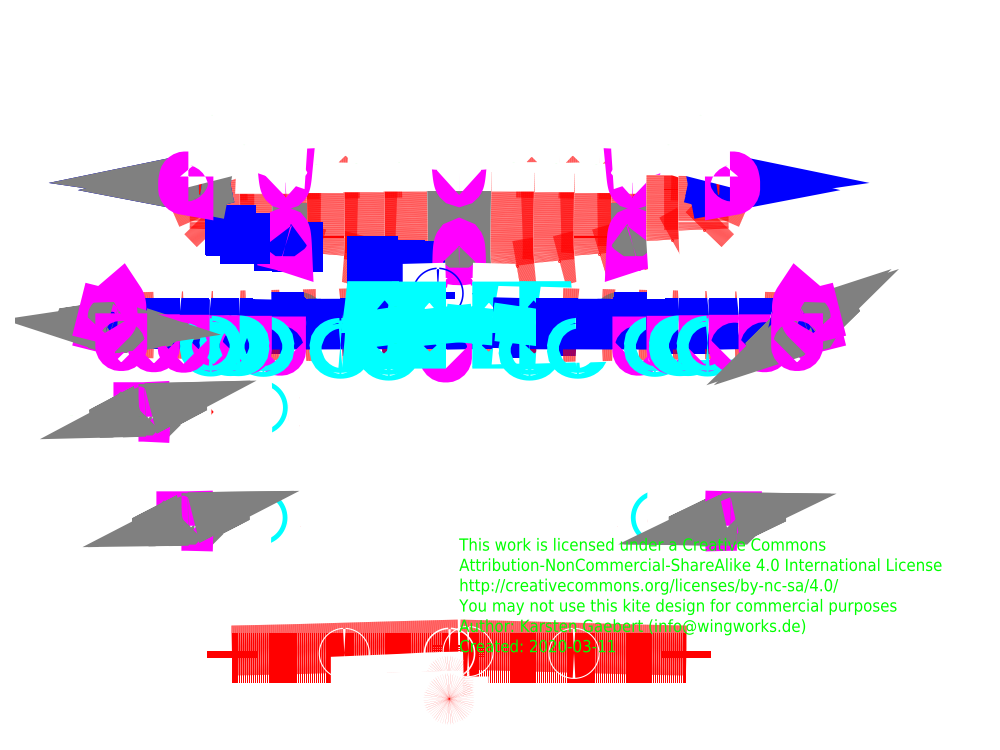
<metadata>
{"format":"dxf","ext":"dxf","renderer":"ezdxf+matplotlib","layout":"modelspace","background":"white","min_lineweight":24,"dpi":150}
</metadata>
<code>
0
SECTION
2
ENTITIES
0
INSERT
8
0
2
UV-SAIL-1_(0)
10
-195.6
20
2520
30
0
0
INSERT
8
0
2
UV-STRUT-1-SEGMENT-0 Segment 1/5_(1)
10
-3018
20
-1561
30
0
0
INSERT
8
0
2
UV-STRUT-1-SEGMENT-1 Segment 2/5_(2)
10
-3212
20
-1558
30
0
0
INSERT
8
0
2
UV-STRUT-1-SEGMENT-2 Segment 3/5_(3)
10
-3481
20
-1555
30
0
0
INSERT
8
0
2
UV-STRUT-1-SEGMENT-3 Segment 4/5_(4)
10
-3895
20
-1546
30
0
0
INSERT
8
0
2
UV-STRUT-1-SEGMENT-4 Segment 5/5_(5)
10
-4482
20
-1526
30
0
0
INSERT
8
0
2
UV-SAIL-2_(6)
10
-939.4
20
2511
30
0
0
INSERT
8
0
2
UV-SAIL-3_(7)
10
-1640
20
2500
30
0
0
INSERT
8
0
2
UV-SAIL-4_(8)
10
-2296
20
2486
30
0
0
INSERT
8
0
2
UV-SAIL-5_(9)
10
-2910
20
2474
30
0
0
INSERT
8
0
2
UV-STRUT-5-SEGMENT-0 Segment 1/3_(10)
10
-3011
20
-3315
30
0
0
INSERT
8
0
2
UV-STRUT-5-SEGMENT-1 Segment 2/3_(11)
10
-3227
20
-3313
30
0
0
INSERT
8
0
2
UV-STRUT-5-SEGMENT-2 Segment 3/3_(12)
10
-3498
20
-3310
30
0
0
INSERT
8
0
2
UV-SAIL-6_(13)
10
-3480
20
2464
30
0
0
INSERT
8
0
2
SAIL-7_(14)
10
-4006
20
2454
30
0
0
INSERT
8
0
2
UV-SAIL-7_(14)
10
0
20
0
30
0
0
INSERT
8
0
2
UV-LE-1_(16)
10
-220.8
20
223.2
30
0
0
INSERT
8
0
2
UV-LE-2_(17)
10
-991.3
20
208
30
0
0
INSERT
8
0
2
UV-LE-3_(18)
10
-1697
20
194.1
30
0
0
INSERT
8
0
2
UV-LE-4_(19)
10
-2344
20
181.2
30
0
0
INSERT
8
0
2
UV-LE-5_(20)
10
-2940
20
169.4
30
0
0
INSERT
8
0
2
UV-LE-6_(21)
10
-3495
20
158.9
30
0
0
INSERT
8
0
2
UV-LE-7_(22)
10
-4030
20
148.8
30
0
0
INSERT
8
0
2
UV-LE-8_(23)
10
-4519
20
141.8
30
0
0
INSERT
8
0
2
UV-LE-9_(24)
10
-5008
20
134.5
30
0
0
INSERT
8
0
2
UV-LE-10_(25)
10
-5544
20
120.1
30
0
0
INSERT
8
0
2
UV-SAIL-1left_(26)
10
195.6
20
2520
30
0
0
INSERT
8
0
2
UV-SAIL-1te_patch TE Patch_(27)
10
-195.6
20
2680
30
0
0
INSERT
8
0
2
UV-SAIL-1te_patch.left TE Patch_(28)
10
195.6
20
2680
30
0
0
INSERT
8
0
2
UV-SAIL-1le_seam_patch_(29)
10
0
20
923.8
30
0
0
INSERT
8
0
2
UV-SAIL-1te_seam_patch_(30)
10
0
20
2512
30
0
0
INSERT
8
0
2
UV-STRUT-1segment-0_(31)
10
-5827
20
-1561
30
0
0
INSERT
8
0
2
UV-STRUT-1segment-1_(32)
10
-6022
20
-1498
30
0
0
INSERT
8
0
2
UV-STRUT-1segment-2_(33)
10
-6286
20
-1497
30
0
0
INSERT
8
0
2
UV-STRUT-1-SEGMENT-4-tab_(34)
10
-5261
20
-1502
30
0
0
INSERT
8
0
2
UV-SAIL-1patch.strut.center_(35)
10
-295.6
20
4548
30
0
0
INSERT
8
0
2
UV-SAIL-1patch.strut.center.left_(36)
10
295.6
20
4548
30
0
0
INSERT
8
0
2
UV-SAIL-2left_(37)
10
939.4
20
2511
30
0
0
INSERT
8
0
2
UV-SAIL-2te_patch TE Patch_(38)
10
-939.4
20
2671
30
0
0
INSERT
8
0
2
UV-SAIL-2te_patch.left TE Patch_(39)
10
939.4
20
2671
30
0
0
INSERT
8
0
2
UV-SAIL-3left_(40)
10
1640
20
2500
30
0
0
INSERT
8
0
2
UV-SAIL-3te_patch TE Patch_(41)
10
-1640
20
2660
30
0
0
INSERT
8
0
2
UV-SAIL-3te_patch.left TE Patch_(42)
10
1640
20
2660
30
0
0
INSERT
8
0
2
UV-SAIL-4left_(43)
10
2296
20
2486
30
0
0
INSERT
8
0
2
UV-SAIL-4te_patch TE Patch_(44)
10
-2296
20
2646
30
0
0
INSERT
8
0
2
UV-SAIL-4te_patch.left TE Patch_(45)
10
2296
20
2646
30
0
0
INSERT
8
0
2
UV-SAIL-4patch.strut.outside_(46)
10
-2572
20
2759
30
0
0
INSERT
8
0
2
UV-SAIL-4patch.strut.outside.left_(47)
10
2572
20
2759
30
0
0
INSERT
8
0
2
UV-SAIL-5left_(48)
10
2910
20
2474
30
0
0
INSERT
8
0
2
UV-SAIL-5te_patch TE Patch_(49)
10
-2910
20
2634
30
0
0
INSERT
8
0
2
UV-SAIL-5te_patch.left TE Patch_(50)
10
2910
20
2634
30
0
0
INSERT
8
0
2
UV-SAIL-5le_seam_patch_(51)
10
-2854
20
1290
30
0
0
INSERT
8
0
2
UV-SAIL-5le_seam_patch.left_(52)
10
2854
20
1290
30
0
0
INSERT
8
0
2
UV-SAIL-5te_seam_patch_(53)
10
-2854
20
2466
30
0
0
INSERT
8
0
2
UV-SAIL-5te_seam_patch.left_(54)
10
2854
20
2466
30
0
0
INSERT
8
0
2
UV-STRUT-5-SEGMENT-0left Segment 1/3_(55)
10
3011
20
-3315
30
0
0
INSERT
8
0
2
UV-STRUT-5segment-0_(56)
10
-5105
20
-3315
30
0
0
INSERT
8
0
2
UV-STRUT-5segment-0left_(57)
10
5105
20
-3315
30
0
0
INSERT
8
0
2
UV-STRUT-5-SEGMENT-1left Segment 2/3_(58)
10
3227
20
-3313
30
0
0
INSERT
8
0
2
UV-STRUT-5segment-1_(59)
10
-5319
20
-3268
30
0
0
INSERT
8
0
2
UV-STRUT-5segment-1left_(60)
10
5319
20
-3268
30
0
0
INSERT
8
0
2
UV-STRUT-5-SEGMENT-2left Segment 3/3_(61)
10
3498
20
-3310
30
0
0
INSERT
8
0
2
UV-STRUT-5-SEGMENT-2-tab_(62)
10
-4557
20
-3292
30
0
0
INSERT
8
0
2
UV-STRUT-5-SEGMENT-2left-tab.left_(63)
10
4557
20
-3292
30
0
0
INSERT
8
0
2
UV-SAIL-5patch.strut.center_(64)
10
-3010
20
3984
30
0
0
INSERT
8
0
2
UV-SAIL-5patch.strut.center.left_(65)
10
3010
20
3984
30
0
0
INSERT
8
0
2
UV-SAIL-6left_(66)
10
3480
20
2464
30
0
0
INSERT
8
0
2
UV-SAIL-6sl_patch SL Patch_(67)
10
-3480
20
2964
30
0
0
INSERT
8
0
2
UV-SAIL-6sl_patch.left SL Patch_(68)
10
3480
20
2964
30
0
0
INSERT
8
0
2
SAIL-7_(69)
10
4006
20
2454
30
0
0
INSERT
8
0
2
UV-SAIL-7left_(69)
10
0
20
0
30
0
0
INSERT
8
0
2
UV-SAIL-7sl_patch SL Patch_(71)
10
-4006
20
2954
30
0
0
INSERT
8
0
2
UV-SAIL-7sl_patch.left SL Patch_(72)
10
4006
20
2954
30
0
0
INSERT
8
0
2
UV-SAIL-7sl_patch_2 SL Patch_(73)
10
-4006
20
3454
30
0
0
INSERT
8
0
2
UV-SAIL-7sl_patch_2left SL Patch_(74)
10
4006
20
3454
30
0
0
INSERT
8
0
2
UV-Bladder-LE_(75)
10
0
20
-5224
30
0
0
INSERT
8
0
2
UV-LE-1left_(76)
10
220.8
20
223.2
30
0
0
INSERT
8
0
2
UV-LE-1center_patch.left_(77)
10
215.8
20
612.3
30
0
0
INSERT
8
0
2
UV-LE-1center_patch_(78)
10
-215.8
20
612.3
30
0
0
INSERT
8
0
2
UV-LE-1seg_seam_patch_(79)
10
-221
20
-323.4
30
0
0
INSERT
8
0
2
UV-LE-1closing_seam_reinf_top_top Closing seam reinf_(80)
10
-215.8
20
303.1
30
0
0
INSERT
8
0
2
UV-LE-1closing_seam_reinf Closing seam reinf_(81)
10
-215.8
20
-303.6
30
0
0
INSERT
8
0
2
UV-LE-1closing_seam_reinf_top.left_top Closing seam reinf_(82)
10
215.8
20
303.1
30
0
0
INSERT
8
0
2
UV-LE-1closing_seam_reinf.left Closing seam reinf_(83)
10
215.8
20
-303.6
30
0
0
INSERT
8
0
2
UV-Bladder-STRUT-1_(84)
10
0
20
-5776
30
0
0
INSERT
8
0
2
UV-LE-2left_(85)
10
991.3
20
208
30
0
0
INSERT
8
0
2
UV-LE-2bap_reinf_(86)
10
-1155
20
-324.3
30
0
0
INSERT
8
0
2
UV-LE-2bap_reinf.left_(87)
10
1155
20
-324.3
30
0
0
INSERT
8
0
2
UV-LE-2closing_seam_reinf_top_top Closing seam reinf_(88)
10
-986.6
20
309.9
30
0
0
INSERT
8
0
2
UV-LE-2closing_seam_reinf Closing seam reinf_(89)
10
-986.6
20
-311.3
30
0
0
INSERT
8
0
2
UV-LE-2closing_seam_reinf_top.left_top Closing seam reinf_(90)
10
986.6
20
309.9
30
0
0
INSERT
8
0
2
UV-LE-2closing_seam_reinf.left Closing seam reinf_(91)
10
986.6
20
-311.3
30
0
0
INSERT
8
0
2
UV-LE-3left_(92)
10
1697
20
194.1
30
0
0
INSERT
8
0
2
UV-LE-3bap_reinf_(93)
10
-1948
20
-293.3
30
0
0
INSERT
8
0
2
UV-LE-3bap_reinf.left_(94)
10
1948
20
-293.3
30
0
0
INSERT
8
0
2
UV-LE-4left_(95)
10
2344
20
181.2
30
0
0
INSERT
8
0
2
UV-LE-5left_(96)
10
2940
20
169.4
30
0
0
INSERT
8
0
2
UV-LE-5seg_seam_patch_(97)
10
-2939
20
-269.6
30
0
0
INSERT
8
0
2
UV-LE-5seg_seam_patch.left_(98)
10
2939
20
-269.6
30
0
0
INSERT
8
0
2
UV-LE-5bap_reinf_(99)
10
-3211
20
-262.7
30
0
0
INSERT
8
0
2
UV-LE-5bap_reinf.left_(100)
10
3211
20
-262.7
30
0
0
INSERT
8
0
2
UV-Bladder-STRUT-5_(101)
10
0
20
-6087
30
0
0
INSERT
8
0
2
UV-LE-6left_(102)
10
3495
20
158.9
30
0
0
INSERT
8
0
2
UV-LE-6seg_seam_patch_(103)
10
-3498
20
-258.5
30
0
0
INSERT
8
0
2
UV-LE-6seg_seam_patch.left_(104)
10
3498
20
-258.5
30
0
0
INSERT
8
0
2
UV-LE-6bap_reinf_(105)
10
-3754
20
-250.3
30
0
0
INSERT
8
0
2
UV-LE-6bap_reinf.left_(106)
10
3754
20
-250.3
30
0
0
INSERT
8
0
2
UV-LE-6bap_reinf_opt_(0)_(107)
10
-3620
20
-251.6
30
0
0
INSERT
8
0
2
UV-LE-6bap_reinf_opt_(0).left_(108)
10
3620
20
-251.6
30
0
0
INSERT
8
0
2
UV-LE-7left_(109)
10
4030
20
148.8
30
0
0
INSERT
8
0
2
UV-LE-7seg_seam_patch_(110)
10
-4027
20
-248.9
30
0
0
INSERT
8
0
2
UV-LE-7seg_seam_patch.left_(111)
10
4027
20
-248.9
30
0
0
INSERT
8
0
2
UV-LE-7bap_reinf_opt_(0)_(112)
10
-4075
20
-257.4
30
0
0
INSERT
8
0
2
UV-LE-7bap_reinf_opt_(0).left_(113)
10
4075
20
-257.4
30
0
0
INSERT
8
0
2
UV-LE-8left_(114)
10
4519
20
141.8
30
0
0
INSERT
8
0
2
UV-LE-8seg_seam_patch_(115)
10
-4519
20
-241.6
30
0
0
INSERT
8
0
2
UV-LE-8seg_seam_patch.left_(116)
10
4519
20
-241.6
30
0
0
INSERT
8
0
2
UV-LE-9left_(117)
10
5008
20
134.5
30
0
0
INSERT
8
0
2
UV-LE-9seg_seam_patch_(118)
10
-5008
20
-234.4
30
0
0
INSERT
8
0
2
UV-LE-9seg_seam_patch.left_(119)
10
5008
20
-234.4
30
0
0
INSERT
8
0
2
UV-LE-10left_(120)
10
5544
20
120.1
30
0
0
INSERT
8
0
2
UV-LE-10-Tip-Patch_(121)
10
-5570
20
209.9
30
0
0
INSERT
8
0
2
UV-LE-10left-Tip-Patch.left_(122)
10
5570
20
209.9
30
0
0
INSERT
8
0
2
UV-LE-10tip_line_patch_(123)
10
-4442
20
2437
30
0
0
INSERT
8
0
2
UV-LE-10tip_line_patch.left_(124)
10
4442
20
2437
30
0
0
INSERT
8
0
2
UV-LE-10tab_(125)
10
-5788
20
-52.5
30
0
0
INSERT
8
0
2
UV-LE-10tab_left_(126)
10
5788
20
-52.5
30
0
0
INSERT
8
0
2
UV-LE-10tab_inside_(127)
10
-5788
20
109
30
0
0
INSERT
8
0
2
UV-LE-10tab_inside_left_(128)
10
5788
20
109
30
0
0
INSERT
8
0
2
UV-LE-10seg_seam_patch_(129)
10
-5544
20
-217.5
30
0
0
INSERT
8
0
2
UV-LE-10seg_seam_patch.left_(130)
10
5544
20
-217.5
30
0
0
INSERT
8
0
2
Copyright_(131)
10
0
20
0
30
0
0
ENDSEC
0
EOF

</code>
